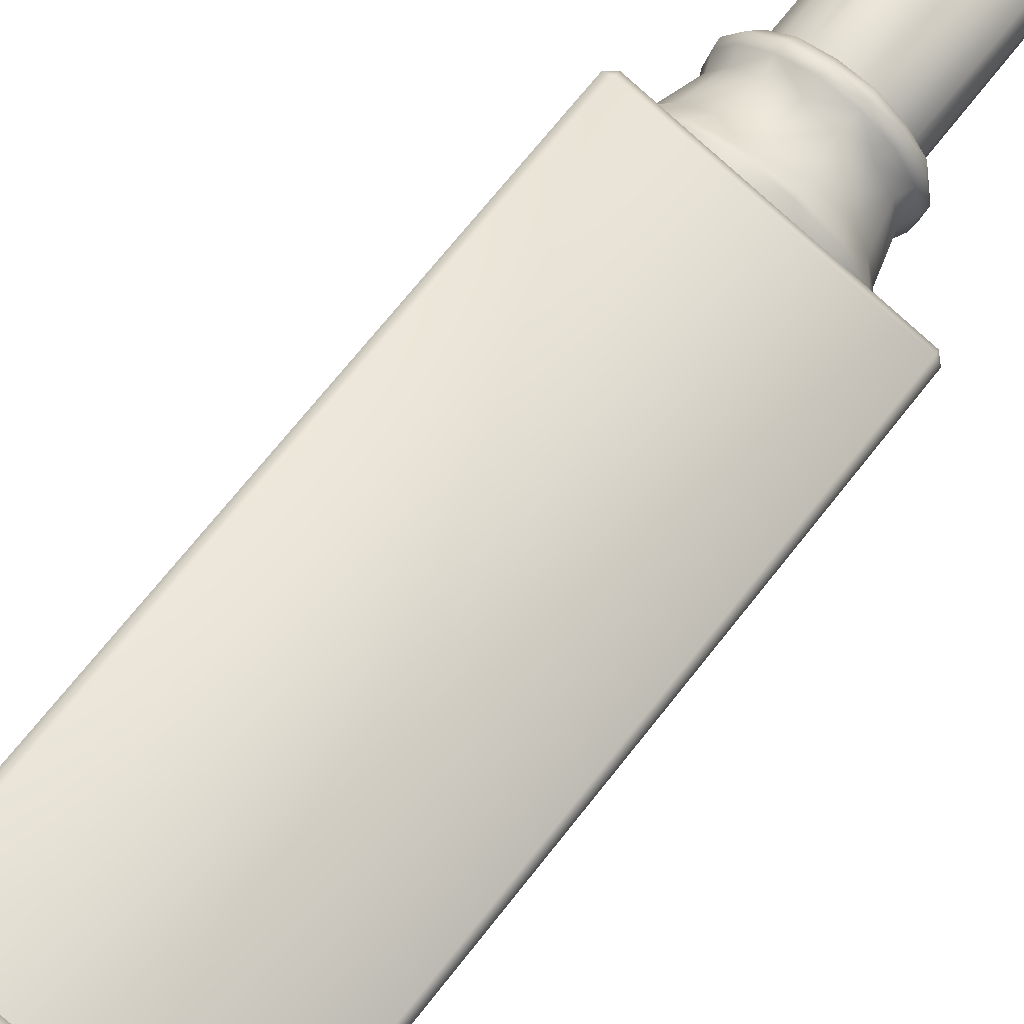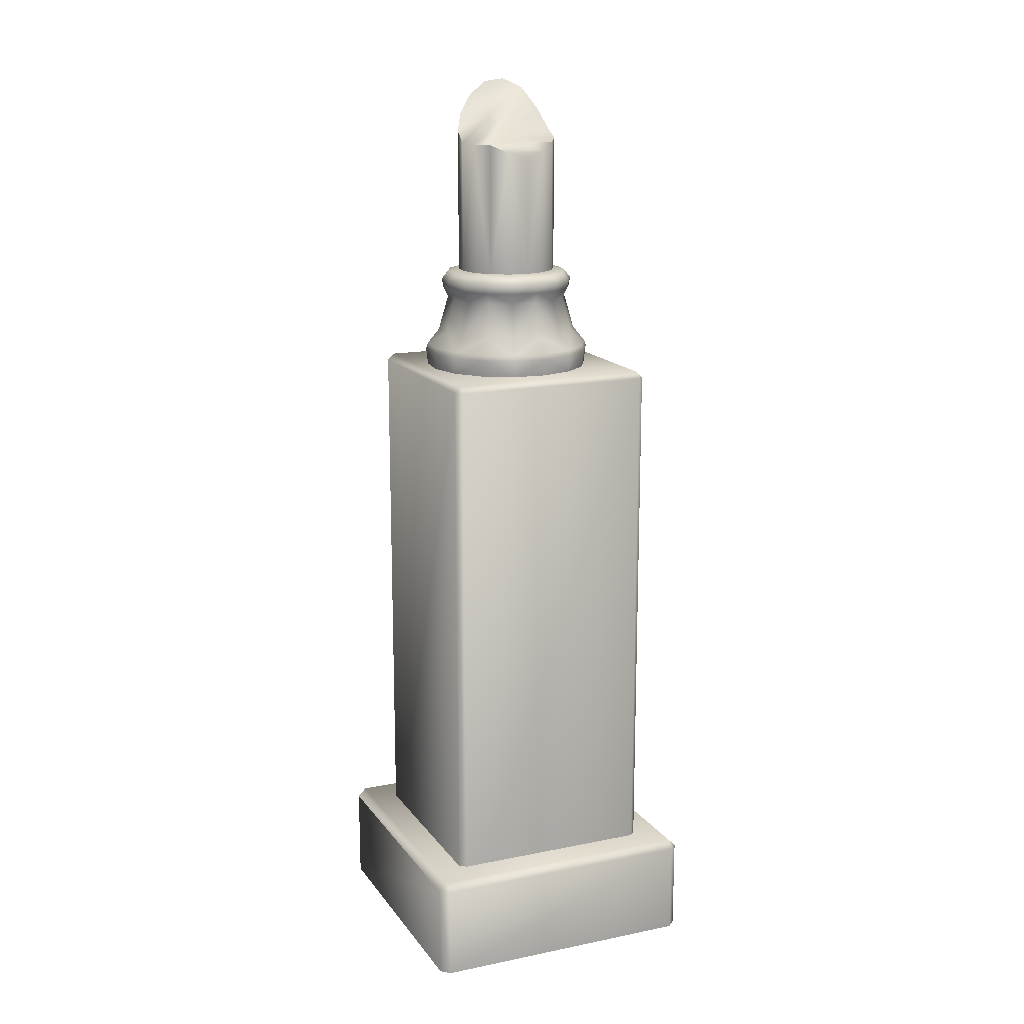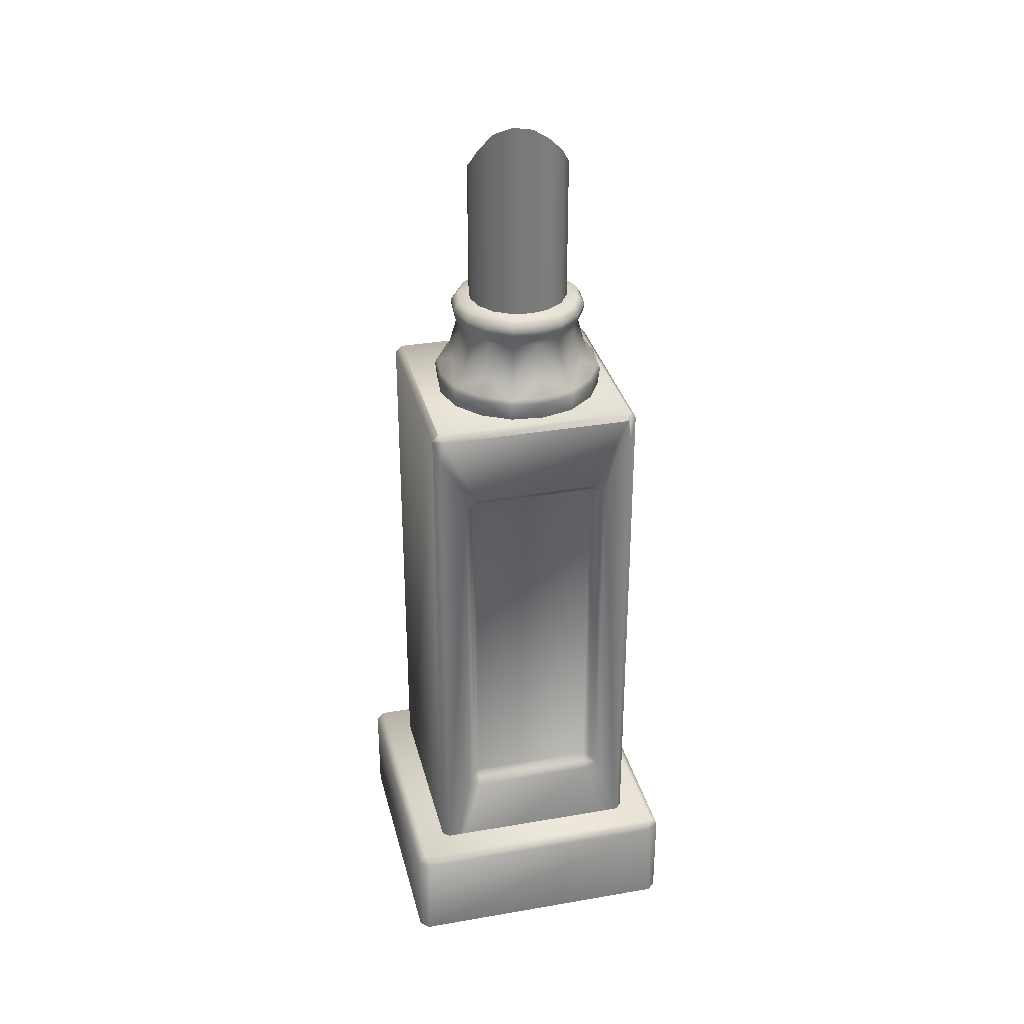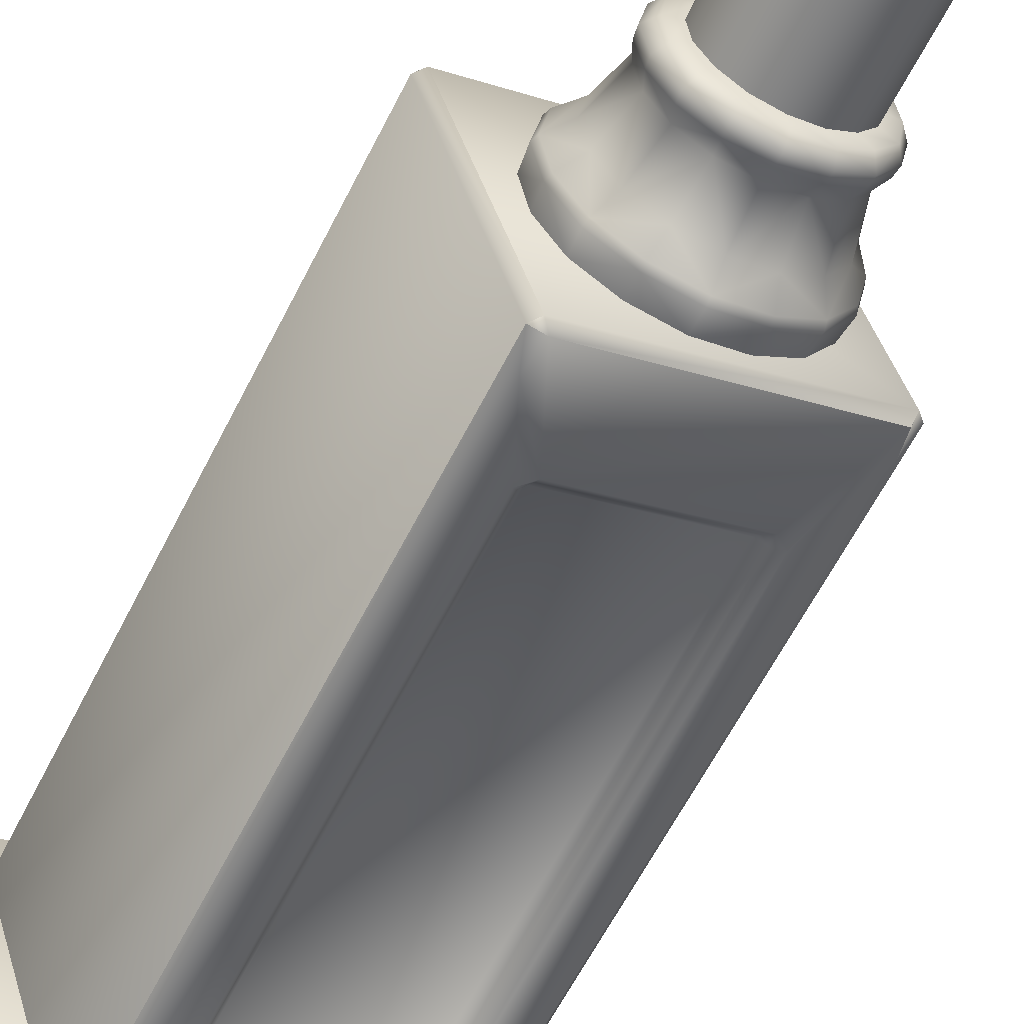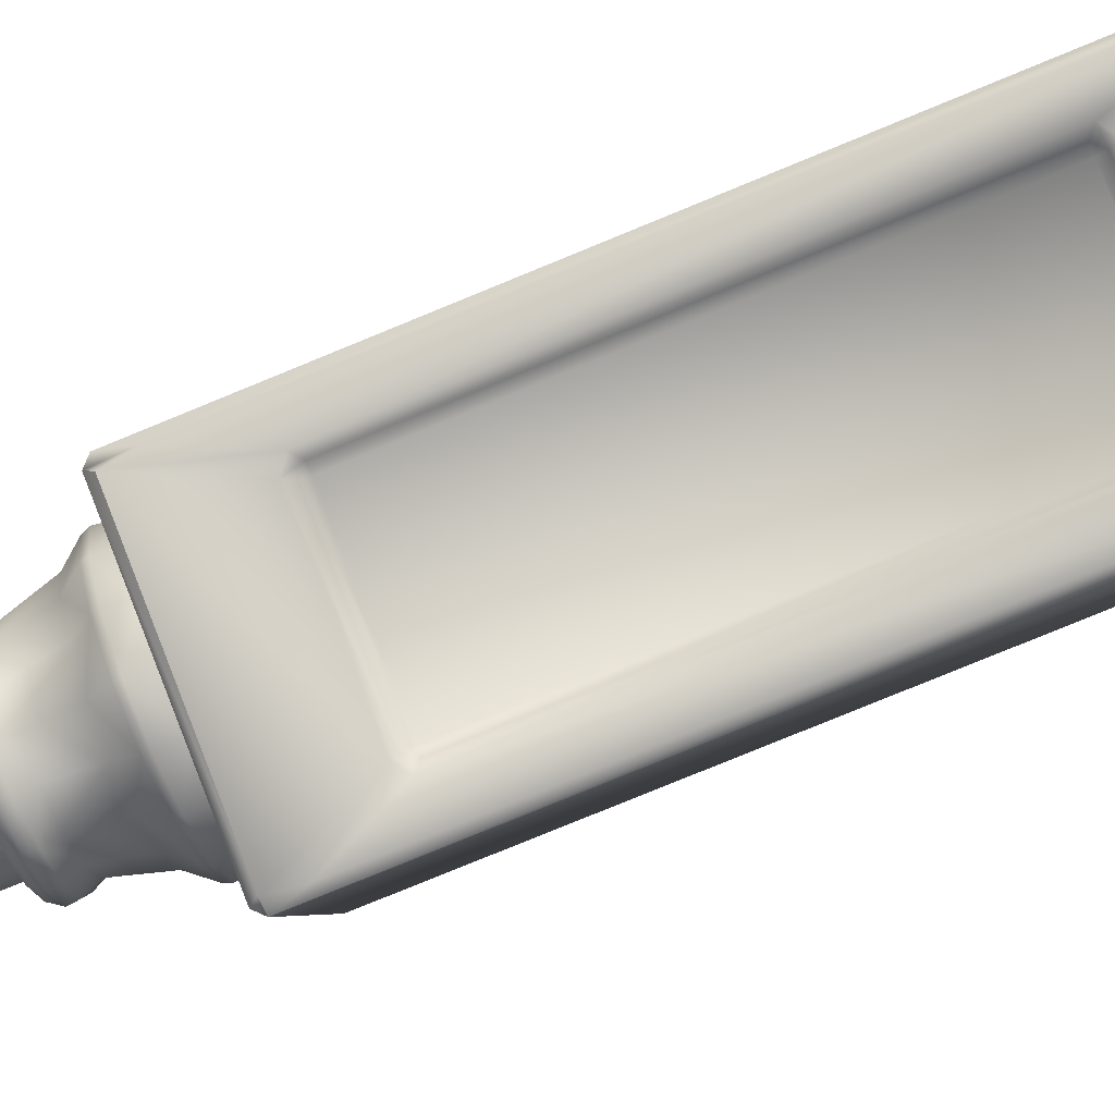
<metadata>
{"format":"obj","ext":"obj","renderer":"f3d","projection":"perspective","resolution":1024,"background":"white","views":[{"elev":67.5,"azim":37.7,"up":"+Z"},{"elev":15.5,"azim":-6.0,"up":"+Y"},{"elev":32.5,"azim":-176.2,"up":"+Y"},{"elev":-57.9,"azim":154.1,"up":"+Z"},{"elev":-77.9,"azim":-67.6,"up":"+Z"}]}
</metadata>
<code>
v -13.37 16.96 -28.19
v -13.13 19.95 -27.81
v -13.13 16.96 -27.81
v -13.37 19.97 -28.19
v -13.44 20.22 -28.63
v -13.44 16.96 -28.63
v -13.34 16.96 -29.07
v -13.34 20.61 -29.07
v -13.08 21.03 -29.43
v -13.08 16.96 -29.43
v -12.7 16.96 -29.66
v -12.7 21.33 -29.66
v -12.26 21.38 -29.73
v -12.26 16.96 -29.73
v -11.82 16.96 -29.63
v -11.82 21.18 -29.63
v -11.46 20.69 -29.37
v -11.46 16.96 -29.37
v -11.22 16.96 -28.99
v -11.22 20.22 -28.99
v -11.15 20.06 -28.55
v -11.15 16.96 -28.55
v -11.25 16.96 -28.11
v -11.25 19.99 -28.11
v -11.52 19.78 -27.75
v -11.52 16.96 -27.75
v -11.9 16.96 -27.52
v -11.9 19.64 -27.52
v -12.34 19.78 -27.45
v -12.34 16.96 -27.45
v -12.77 16.96 -27.55
v -12.77 19.96 -27.55
v -12.7 20.54 -28.83
v -12.89 20.59 -28.99
v -12.68 20.91 -29.33
v -12.64 21.12 -29.52
v -11.91 20.01 -27.85
v -11.95 19.87 -27.66
v -11.71 20.06 -28.19
v -11.89 20.16 -28.35
v -12.3 20.57 -28.59
v -12.68 20.41 -28.45
v -11.91 20.48 -28.73
v -14.17 12.74 -30.25
v -14.31 12.59 -30.21
v -14.13 12.59 -30.12
v -14.26 12.88 -30.37
v -11.51 12.74 -31.08
v -11.5 12.88 -31.23
v -11.28 12.71 -31.3
v -11.37 12.59 -31.13
v -11.47 12.59 -30.95
v -14.48 12.71 -30.3
v -11.51 4.396 -31.08
v -11.37 4.537 -31.13
v -11.47 4.537 -30.95
v -11.52 4.254 -31.23
v -14.17 4.396 -30.25
v -14.24 4.254 -30.38
v -14.48 4.415 -30.3
v -14.31 4.537 -30.21
v -14.13 4.537 -30.12
v -11.28 4.415 -31.3
v -11.14 15.51 -27.43
v -11.76 16.3 -27.29
v -11.29 16.3 -27.59
v -11.67 15.51 -27.08
v -10.94 15.16 -27.23
v -12.3 15.51 -26.95
v -10.99 16.3 -28.05
v -10.88 16.55 -28.01
v -10.78 15.51 -27.96
v -10.53 15.16 -27.86
v -12.92 15.51 -27.08
v -12.3 15.16 -26.67
v -11.56 15.16 -26.82
v -10.91 15.05 -27.2
v -10.49 15.05 -27.84
v -10.34 15.05 -28.59
v -10.38 15.16 -28.59
v -10.65 15.51 -28.59
v -10.88 16.3 -28.59
v -10.76 16.55 -28.59
v -10.74 16.73 -28.59
v -10.88 16.55 -29.18
v -10.86 16.73 -29.18
v -10.86 16.73 -28
v -10.99 16.3 -29.13
v -10.78 15.51 -29.22
v -10.53 15.16 -29.32
v -10.49 15.05 -29.34
v -10.91 15.05 -29.98
v -10.94 15.16 -29.95
v -11.14 15.51 -29.75
v -11.29 16.3 -29.59
v -11.21 16.55 -29.67
v -11.2 16.73 -29.69
v -10.98 16.92 -29.13
v -10.9 16.93 -28.59
v -10.98 16.92 -28.05
v -11.2 16.73 -27.49
v -11.21 16.55 -27.51
v -11.31 16.93 -29.57
v -11.71 16.55 -27.18
v -11.7 16.73 -27.16
v -10.38 14.64 -28.59
v -10.53 14.64 -29.32
v -10.94 14.64 -29.94
v -11.31 16.93 -27.61
v -11.75 16.92 -27.28
v -12.3 16.73 -27.03
v -12.3 16.55 -27.06
v -12.3 16.3 -27.17
v -12.88 16.55 -27.18
v -12.84 16.3 -27.29
v -13.3 16.3 -27.59
v -13.38 16.55 -27.51
v -13.71 16.55 -28.01
v -13.4 16.73 -27.49
v -13.73 16.73 -28
v -13.61 16.92 -28.05
v -13.85 16.73 -28.59
v -13.69 16.93 -28.59
v -13.61 16.92 -29.13
v -13.83 16.55 -28.59
v -12.89 16.73 -27.16
v -12.84 16.92 -27.28
v -13.28 16.93 -27.61
v -12.3 16.93 -27.2
v -13.46 15.51 -27.43
v -13.6 16.3 -28.05
v -13.71 16.3 -28.59
v -13.71 16.55 -29.18
v -13.73 16.73 -29.18
v -13.4 16.73 -29.69
v -13.28 16.93 -29.57
v -12.84 16.92 -29.9
v -13.38 16.55 -29.67
v -12.3 16.3 -30.01
v -11.76 16.3 -29.9
v -11.71 16.55 -30
v -11.7 16.73 -30.02
v -11.75 16.92 -29.9
v -12.3 16.73 -30.15
v -12.3 16.93 -29.98
v -12.89 16.73 -30.02
v -12.88 16.55 -30
v -13.3 16.3 -29.59
v -13.6 16.3 -29.13
v -13.94 15.51 -28.59
v -12.3 16.55 -30.12
v -12.3 15.05 -26.63
v -13.05 15.05 -26.78
v -13.03 15.16 -26.82
v -13.68 15.05 -27.2
v -13.65 15.16 -27.23
v -14.06 15.16 -27.86
v -13.81 15.51 -27.96
v -14.22 15.16 -28.59
v -13.81 15.51 -29.22
v -13.46 15.51 -29.75
v -12.84 16.3 -29.9
v -12.3 14.64 -26.68
v -11.55 15.05 -26.78
v -13.03 14.64 -26.83
v -13.65 14.64 -27.24
v -14.1 15.05 -27.84
v -14.26 15.05 -28.59
v -14.06 15.16 -29.32
v -13.65 15.16 -29.95
v -12.92 15.51 -30.1
v -12.3 15.51 -30.23
v -14.06 14.64 -27.86
v -14.21 14.64 -28.59
v -14.1 15.05 -29.34
v -13.68 15.05 -29.98
v -13.03 15.16 -30.36
v -12.3 15.16 -30.51
v -11.67 15.51 -30.1
v -14.06 14.64 -29.32
v -13.65 14.64 -29.94
v -13.05 15.05 -30.4
v -12.3 15.05 -30.55
v -11.56 15.16 -30.36
v -13.03 14.64 -30.35
v -12.3 14.64 -30.5
v -11.55 15.05 -30.4
v -11.57 14.64 -30.35
v -13.61 14.51 -25.53
v -13.79 14.51 -25.63
v -13.65 14.66 -25.67
v -10.94 14.64 -27.24
v -10.53 14.64 -27.86
v -11.57 14.64 -26.83
v -9.285 14.51 -26.88
v -9.327 14.66 -27.02
v -9.192 14.51 -27.06
v -13.61 1.237 -25.53
v -13.79 1.237 -25.63
v -15.04 1.237 -30.13
v -15.04 2.282 -30.13
v -15.14 1.237 -29.95
v -15.04 14 -30.13
v -15.14 14.51 -29.95
v -15 14.66 -29.99
v -14.97 14.51 -30.15
v -9.192 1.237 -27.06
v -9.285 1.237 -26.88
v -10.68 14.66 -31.34
v -10.79 14.51 -31.46
v -10.54 14.51 -31.39
v -10.72 1.237 -31.48
v -10.54 1.237 -31.39
v -10.72 2.282 -31.48
v -10.72 14 -31.48
v -14.09 2.483 -24.55
v -14.32 2.483 -24.67
v -14.14 2.672 -24.73
v -8.33 2.483 -26.35
v -8.386 2.672 -26.53
v -8.206 2.483 -26.58
v -14.09 0.3372 -24.55
v -14.32 0.3372 -24.67
v -16.12 2.483 -30.43
v -16.12 0.3372 -30.43
v -15.9 2.483 -30.7
v -16 0.3372 -30.67
v -15.94 2.672 -30.49
v -8.206 0.3372 -26.58
v -8.33 0.3372 -26.35
v -10.34 2.483 -32.43
v -10.18 2.672 -32.28
v -10 2.483 -32.34
v -10.24 0.3372 -32.46
v -10 0.3372 -32.34
g columA2
f 3 2 1
f 4 1 2
f 5 1 4
f 1 5 6
f 6 5 7
f 8 7 5
f 9 7 8
f 7 9 10
f 10 9 11
f 12 11 9
f 13 11 12
f 11 13 14
f 14 13 15
f 16 15 13
f 17 15 16
f 15 17 18
f 18 17 19
f 20 19 17
f 21 19 20
f 19 21 22
f 22 21 23
f 24 23 21
f 25 23 24
f 23 25 26
f 26 25 27
f 28 27 25
f 29 27 28
f 27 29 30
f 30 29 31
f 32 31 29
f 2 31 32
f 31 2 3
f 2 33 4
f 4 33 5
f 34 5 33
f 5 34 35
f 33 35 34
f 16 35 33
f 13 35 16
f 35 13 36
f 9 36 13
f 36 9 35
f 8 35 9
f 35 8 5
f 9 13 12
f 29 37 32
f 37 29 38
f 25 38 29
f 38 25 37
f 24 37 25
f 21 37 24
f 37 21 39
f 40 39 21
f 39 40 37
f 37 40 32
f 41 32 40
f 32 41 2
f 42 2 41
f 2 42 33
f 41 33 42
f 33 41 16
f 16 41 17
f 43 17 41
f 17 43 40
f 41 40 43
f 25 29 28
f 21 20 40
f 17 40 20
f 46 45 44
f 47 44 45
f 44 47 48
f 49 48 47
f 50 48 49
f 51 48 50
f 48 51 52
f 53 47 45
f 52 44 48
f 44 52 46
f 56 55 54
f 57 54 55
f 54 57 58
f 59 58 57
f 60 58 59
f 61 58 60
f 58 61 62
f 63 57 55
f 62 54 58
f 54 62 56
f 66 65 64
f 67 64 65
f 64 67 68
f 67 65 69
f 71 66 70
f 64 70 66
f 70 64 72
f 68 72 64
f 72 68 73
f 75 69 74
f 69 75 67
f 76 67 75
f 67 76 68
f 77 68 76
f 68 77 73
f 78 73 77
f 79 73 78
f 80 73 79
f 73 80 72
f 81 72 80
f 72 81 70
f 82 70 81
f 70 82 71
f 83 71 82
f 71 83 84
f 85 84 83
f 84 85 86
f 87 71 84
f 82 85 83
f 85 82 88
f 81 88 82
f 88 81 89
f 80 89 81
f 89 80 90
f 79 90 80
f 92 90 91
f 93 90 92
f 90 93 89
f 94 89 93
f 89 94 88
f 95 88 94
f 88 95 85
f 96 85 95
f 97 85 96
f 85 97 86
f 98 86 97
f 86 98 84
f 99 84 98
f 100 84 99
f 84 100 87
f 101 87 100
f 87 101 71
f 102 71 101
f 98 97 103
f 101 104 102
f 104 101 105
f 107 91 106
f 108 91 107
f 91 108 92
f 100 109 101
f 110 101 109
f 101 110 105
f 111 105 110
f 105 111 104
f 112 104 111
f 104 112 113
f 114 113 112
f 113 114 115
f 115 114 116
f 117 116 114
f 116 117 118
f 119 118 117
f 118 119 120
f 121 120 119
f 120 121 122
f 123 122 121
f 122 123 124
f 118 122 125
f 122 118 120
f 114 119 117
f 119 114 126
f 111 114 112
f 114 111 126
f 127 126 111
f 126 127 119
f 128 119 127
f 119 128 121
f 110 129 111
f 127 111 129
f 71 102 66
f 104 66 102
f 66 104 65
f 113 65 104
f 65 113 69
f 115 69 113
f 69 115 74
f 74 115 130
f 116 130 115
f 130 116 131
f 118 131 116
f 131 118 132
f 125 132 118
f 132 125 133
f 122 133 125
f 133 122 134
f 124 134 122
f 134 124 135
f 136 135 124
f 135 136 137
f 133 135 138
f 135 133 134
f 141 140 139
f 140 141 95
f 95 141 96
f 96 141 97
f 142 97 141
f 97 142 143
f 144 143 142
f 143 144 145
f 145 144 137
f 146 137 144
f 137 146 135
f 147 135 146
f 135 147 138
f 148 138 147
f 138 148 133
f 149 133 148
f 133 149 132
f 150 132 149
f 147 144 151
f 144 147 146
f 97 143 103
f 154 153 152
f 153 154 155
f 156 155 154
f 155 156 157
f 158 157 156
f 157 158 159
f 150 159 158
f 159 150 160
f 149 160 150
f 160 149 161
f 148 161 149
f 161 148 162
f 147 162 148
f 162 147 139
f 151 139 147
f 139 151 141
f 144 141 151
f 141 144 142
f 164 152 163
f 153 163 152
f 163 153 165
f 165 153 166
f 155 166 153
f 166 155 167
f 157 167 155
f 167 157 168
f 159 168 157
f 168 159 169
f 160 169 159
f 169 160 170
f 161 170 160
f 170 161 171
f 162 171 161
f 171 162 172
f 139 172 162
f 172 139 140
f 167 173 166
f 173 167 174
f 168 174 167
f 174 168 175
f 169 175 168
f 175 169 176
f 170 176 169
f 176 170 177
f 171 177 170
f 177 171 178
f 172 178 171
f 178 172 179
f 140 179 172
f 179 140 94
f 95 94 140
f 175 180 174
f 180 175 181
f 176 181 175
f 181 176 182
f 177 182 176
f 182 177 183
f 178 183 177
f 183 178 184
f 179 184 178
f 184 179 93
f 94 93 179
f 182 185 181
f 185 182 186
f 183 186 182
f 186 183 187
f 184 187 183
f 187 184 92
f 93 92 184
f 108 187 92
f 188 187 108
f 187 188 186
f 191 190 189
f 132 150 131
f 158 131 150
f 131 158 130
f 156 130 158
f 130 156 74
f 154 74 156
f 74 154 75
f 152 75 154
f 75 152 76
f 164 76 152
f 76 164 77
f 192 77 164
f 77 192 78
f 193 78 192
f 106 78 193
f 78 106 79
f 91 79 106
f 79 91 90
f 194 164 163
f 164 194 192
f 197 196 195
f 55 50 63
f 50 55 51
f 56 51 55
f 51 56 52
f 61 46 62
f 46 61 45
f 60 45 61
f 45 60 53
f 190 198 189
f 198 190 199
f 202 201 200
f 201 202 203
f 204 203 202
f 205 203 204
f 203 205 206
f 204 191 205
f 191 204 190
f 195 207 197
f 207 195 208
f 196 189 195
f 189 196 191
f 210 205 209
f 205 210 206
f 209 197 211
f 197 209 196
f 214 213 212
f 213 214 211
f 215 211 214
f 210 211 215
f 211 210 209
f 56 46 52
f 46 56 62
f 202 190 204
f 190 202 199
f 198 195 189
f 195 198 208
f 196 205 191
f 205 196 209
f 207 211 197
f 211 207 213
f 50 214 63
f 214 50 215
f 49 215 50
f 215 49 210
f 210 49 206
f 47 206 49
f 53 206 47
f 206 53 203
f 203 53 201
f 60 201 53
f 59 201 60
f 201 59 200
f 200 59 212
f 57 212 59
f 63 212 57
f 212 63 214
f 218 217 216
f 221 220 219
f 217 222 216
f 222 217 223
f 226 225 224
f 225 226 227
f 224 218 228
f 218 224 217
f 219 229 221
f 229 219 230
f 220 216 219
f 216 220 218
f 228 226 224
f 226 228 231
f 232 231 228
f 231 232 233
f 232 221 233
f 221 232 220
f 233 234 231
f 234 233 235
f 225 217 224
f 217 225 223
f 222 219 216
f 219 222 230
f 220 228 218
f 228 220 232
f 229 233 221
f 233 229 235
f 226 234 227
f 234 226 231
f 100 26 109
f 26 100 23
f 99 23 100
f 23 99 22
f 27 109 26
f 109 27 110
f 30 110 27
f 110 30 129
f 31 129 30
f 129 31 127
f 3 127 31
f 127 3 128
f 1 128 3
f 128 1 121
f 6 121 1
f 121 6 123
f 7 123 6
f 123 7 124
f 10 124 7
f 124 10 136
f 11 136 10
f 136 11 137
f 14 137 11
f 137 14 145
f 15 145 14
f 145 15 143
f 18 143 15
f 143 18 103
f 19 103 18
f 103 19 98
f 22 98 19
f 98 22 99

</code>
